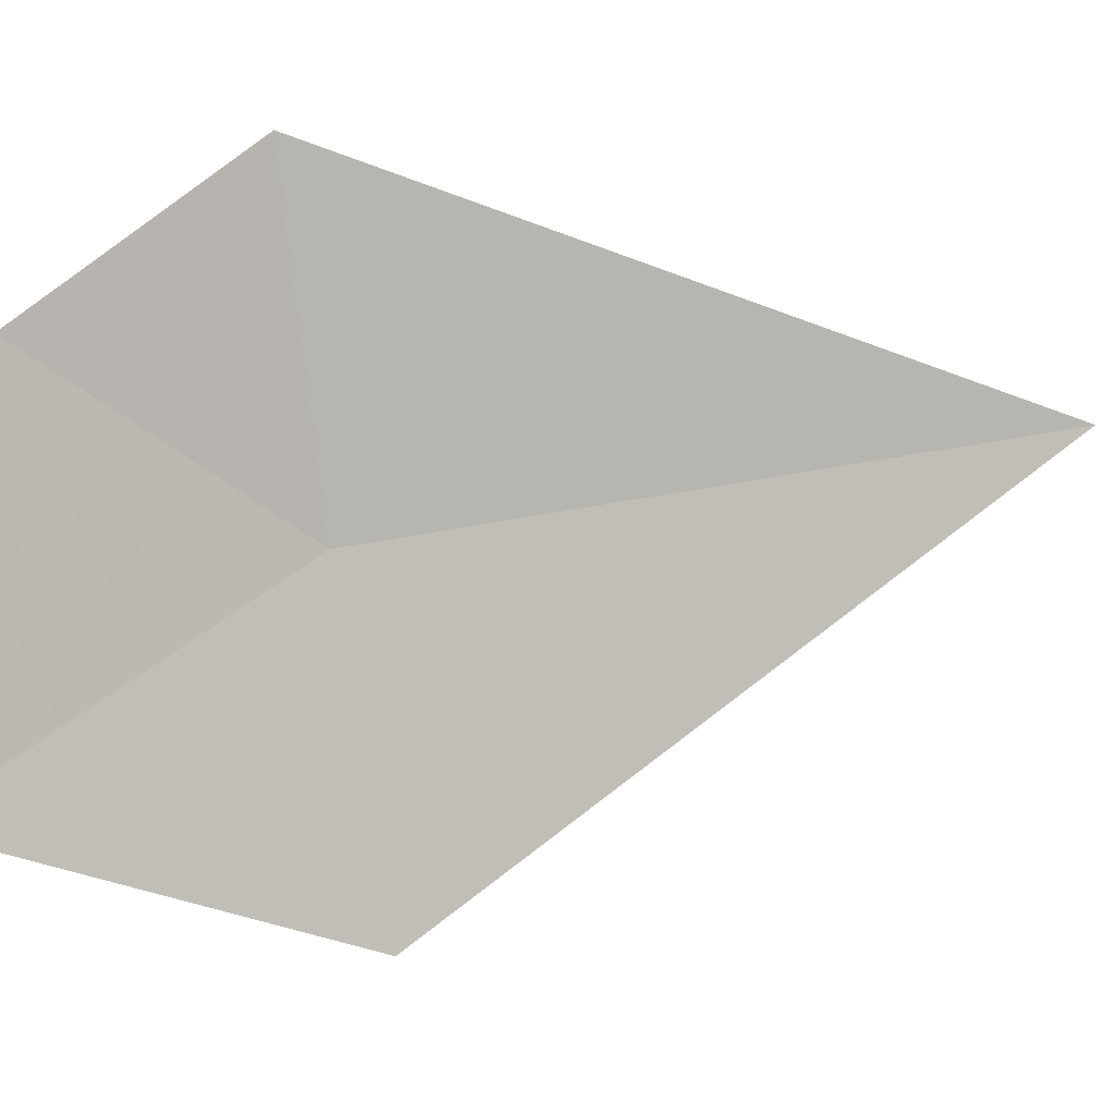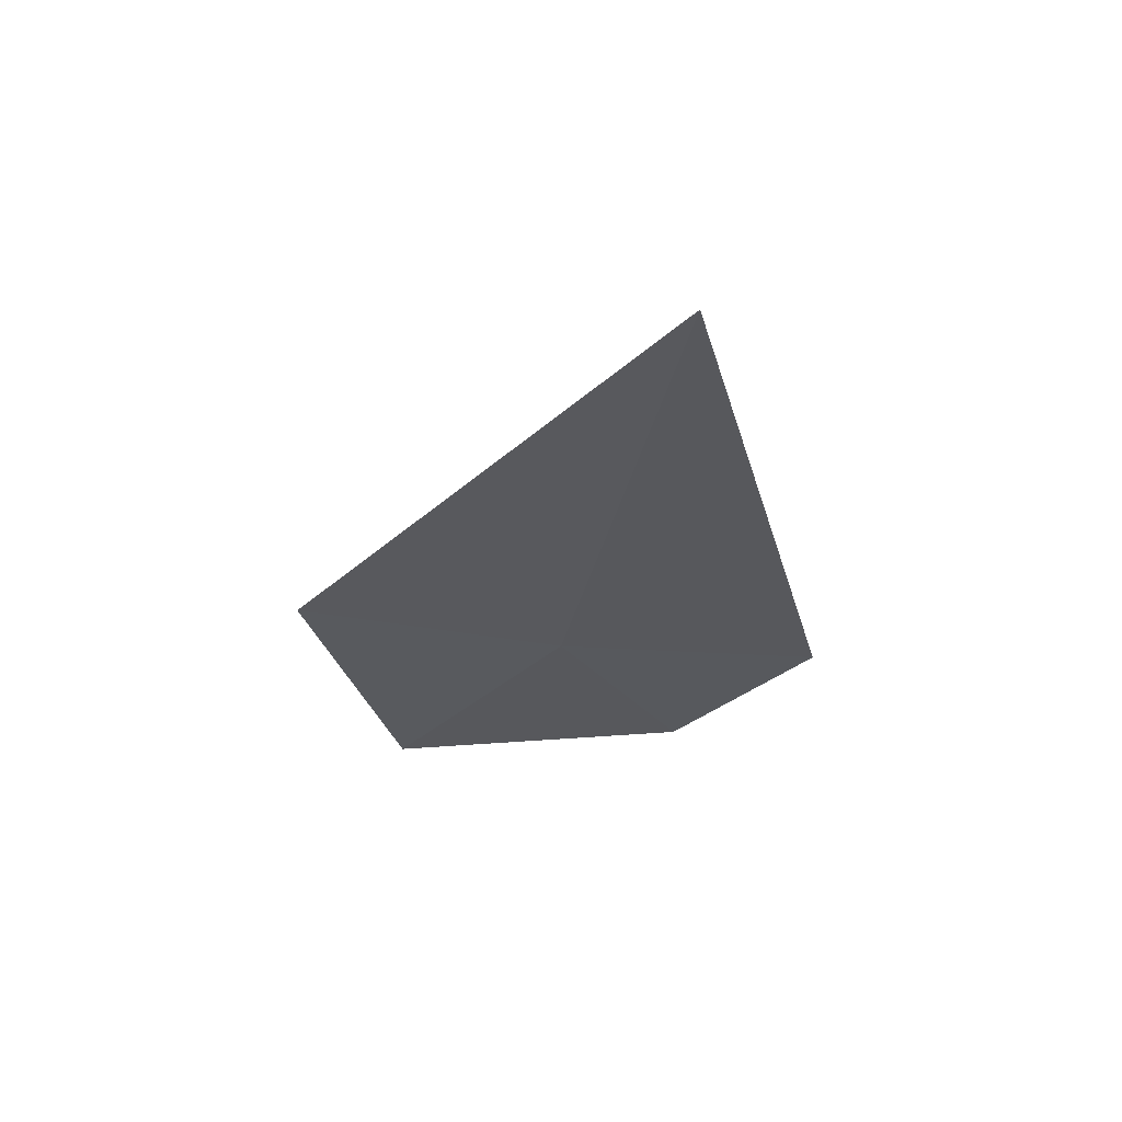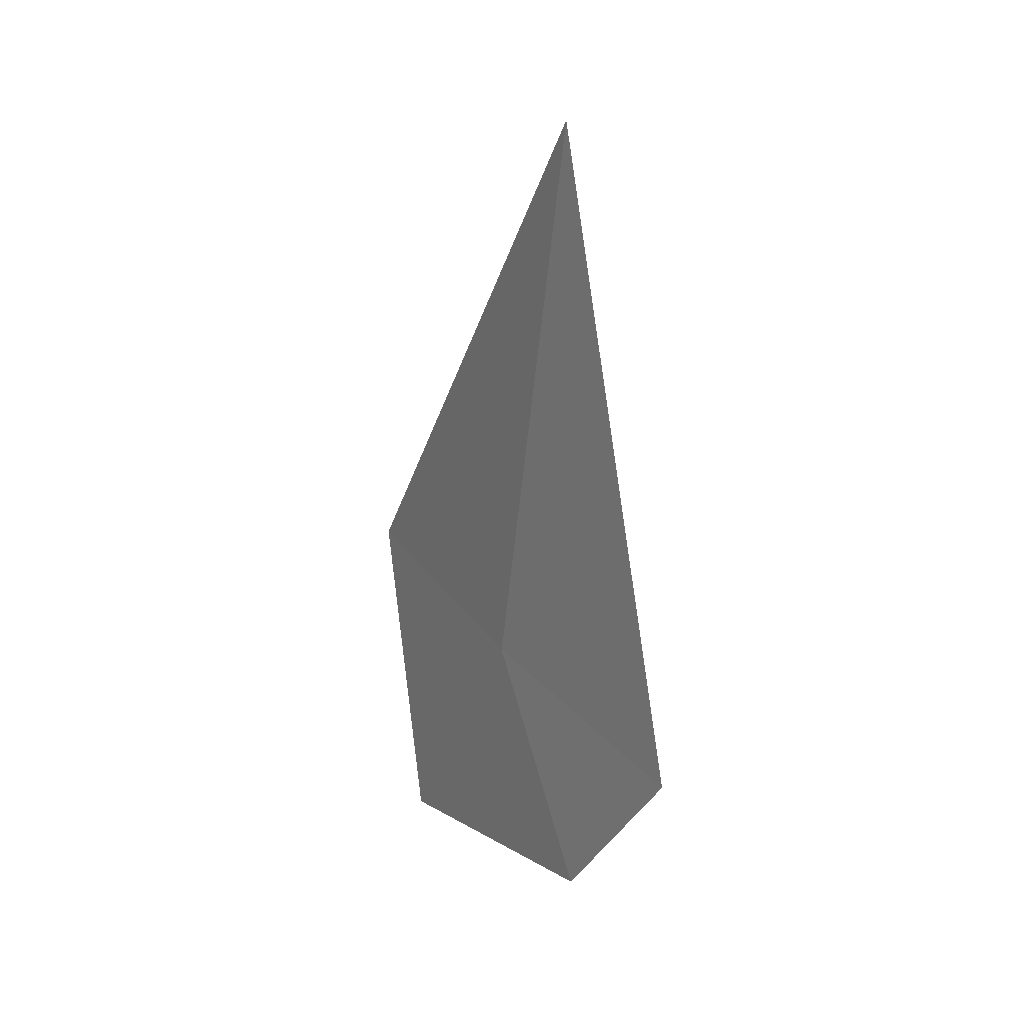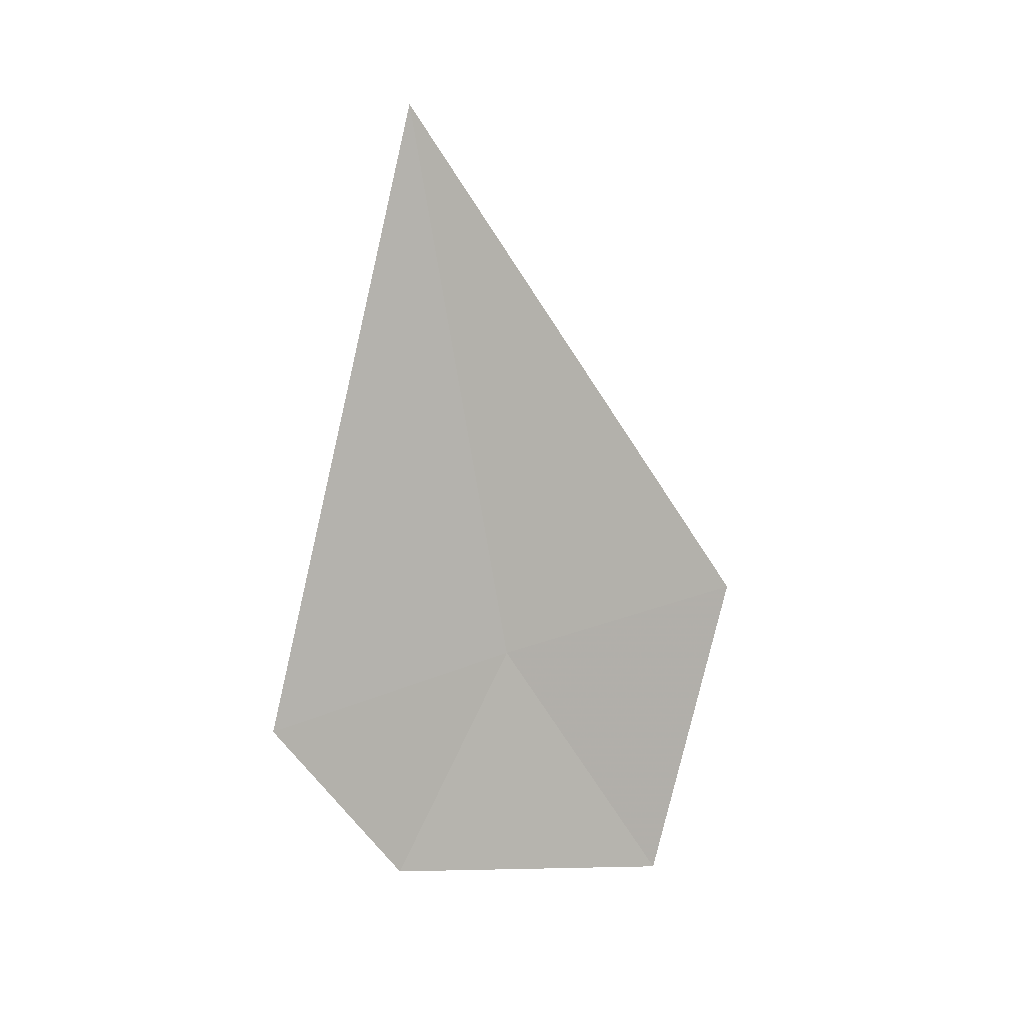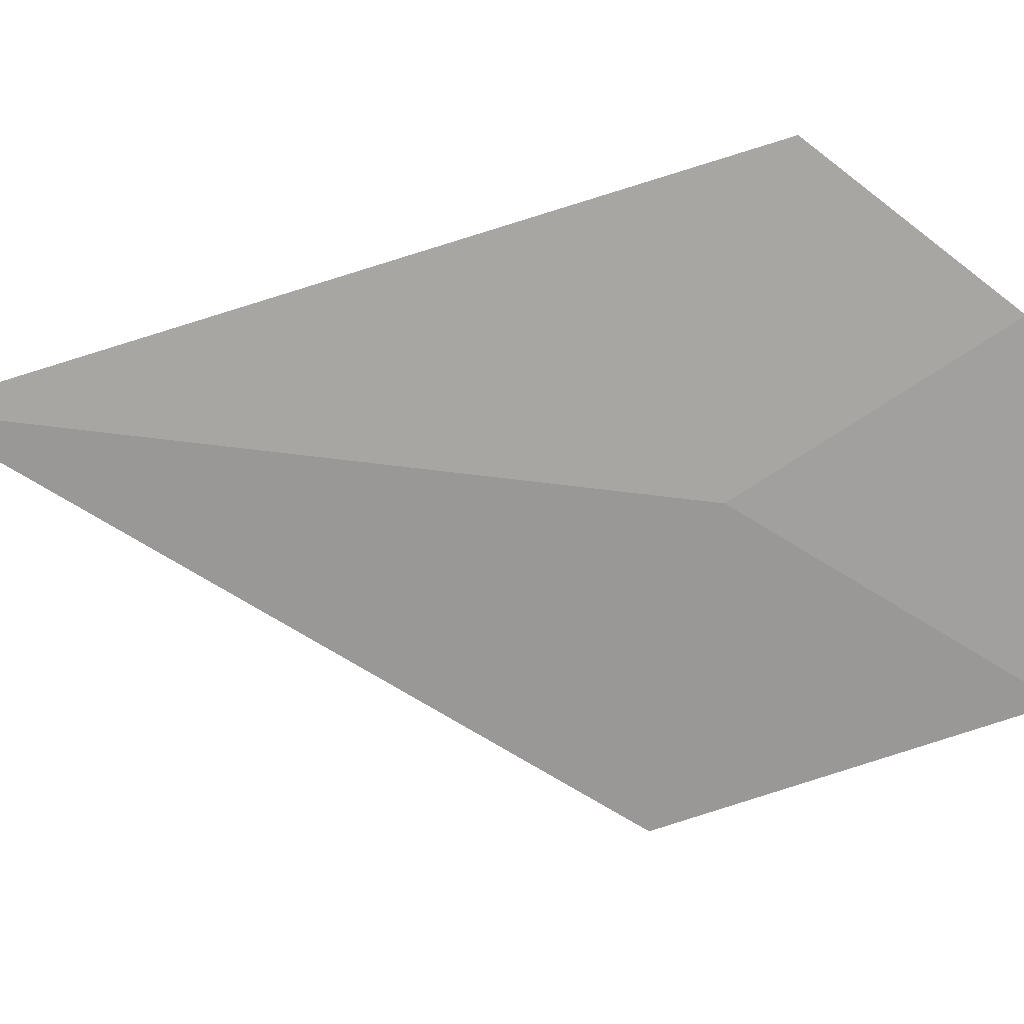
<metadata>
{"format":"obj","ext":"obj","renderer":"f3d","projection":"perspective","resolution":1024,"background":"white","views":[{"elev":-4.6,"azim":-112.2,"up":"+Y"},{"elev":60.7,"azim":97.5,"up":"+Z"},{"elev":19.0,"azim":154.1,"up":"+Z"},{"elev":8.2,"azim":-106.9,"up":"+Z"},{"elev":26.8,"azim":81.3,"up":"+Y"}]}
</metadata>
<code>
v 9.833 4.769 16.47
v 9.905 4.179 15.6
v 9.905 3.9 16.65
v 9.762 5.179 15.73
v 9.778 5.119 18.35
v 9.673 5.626 16.29
f 1 3 2
f 1 2 4
f 1 4 6
f 1 5 3
f 1 6 5

</code>
